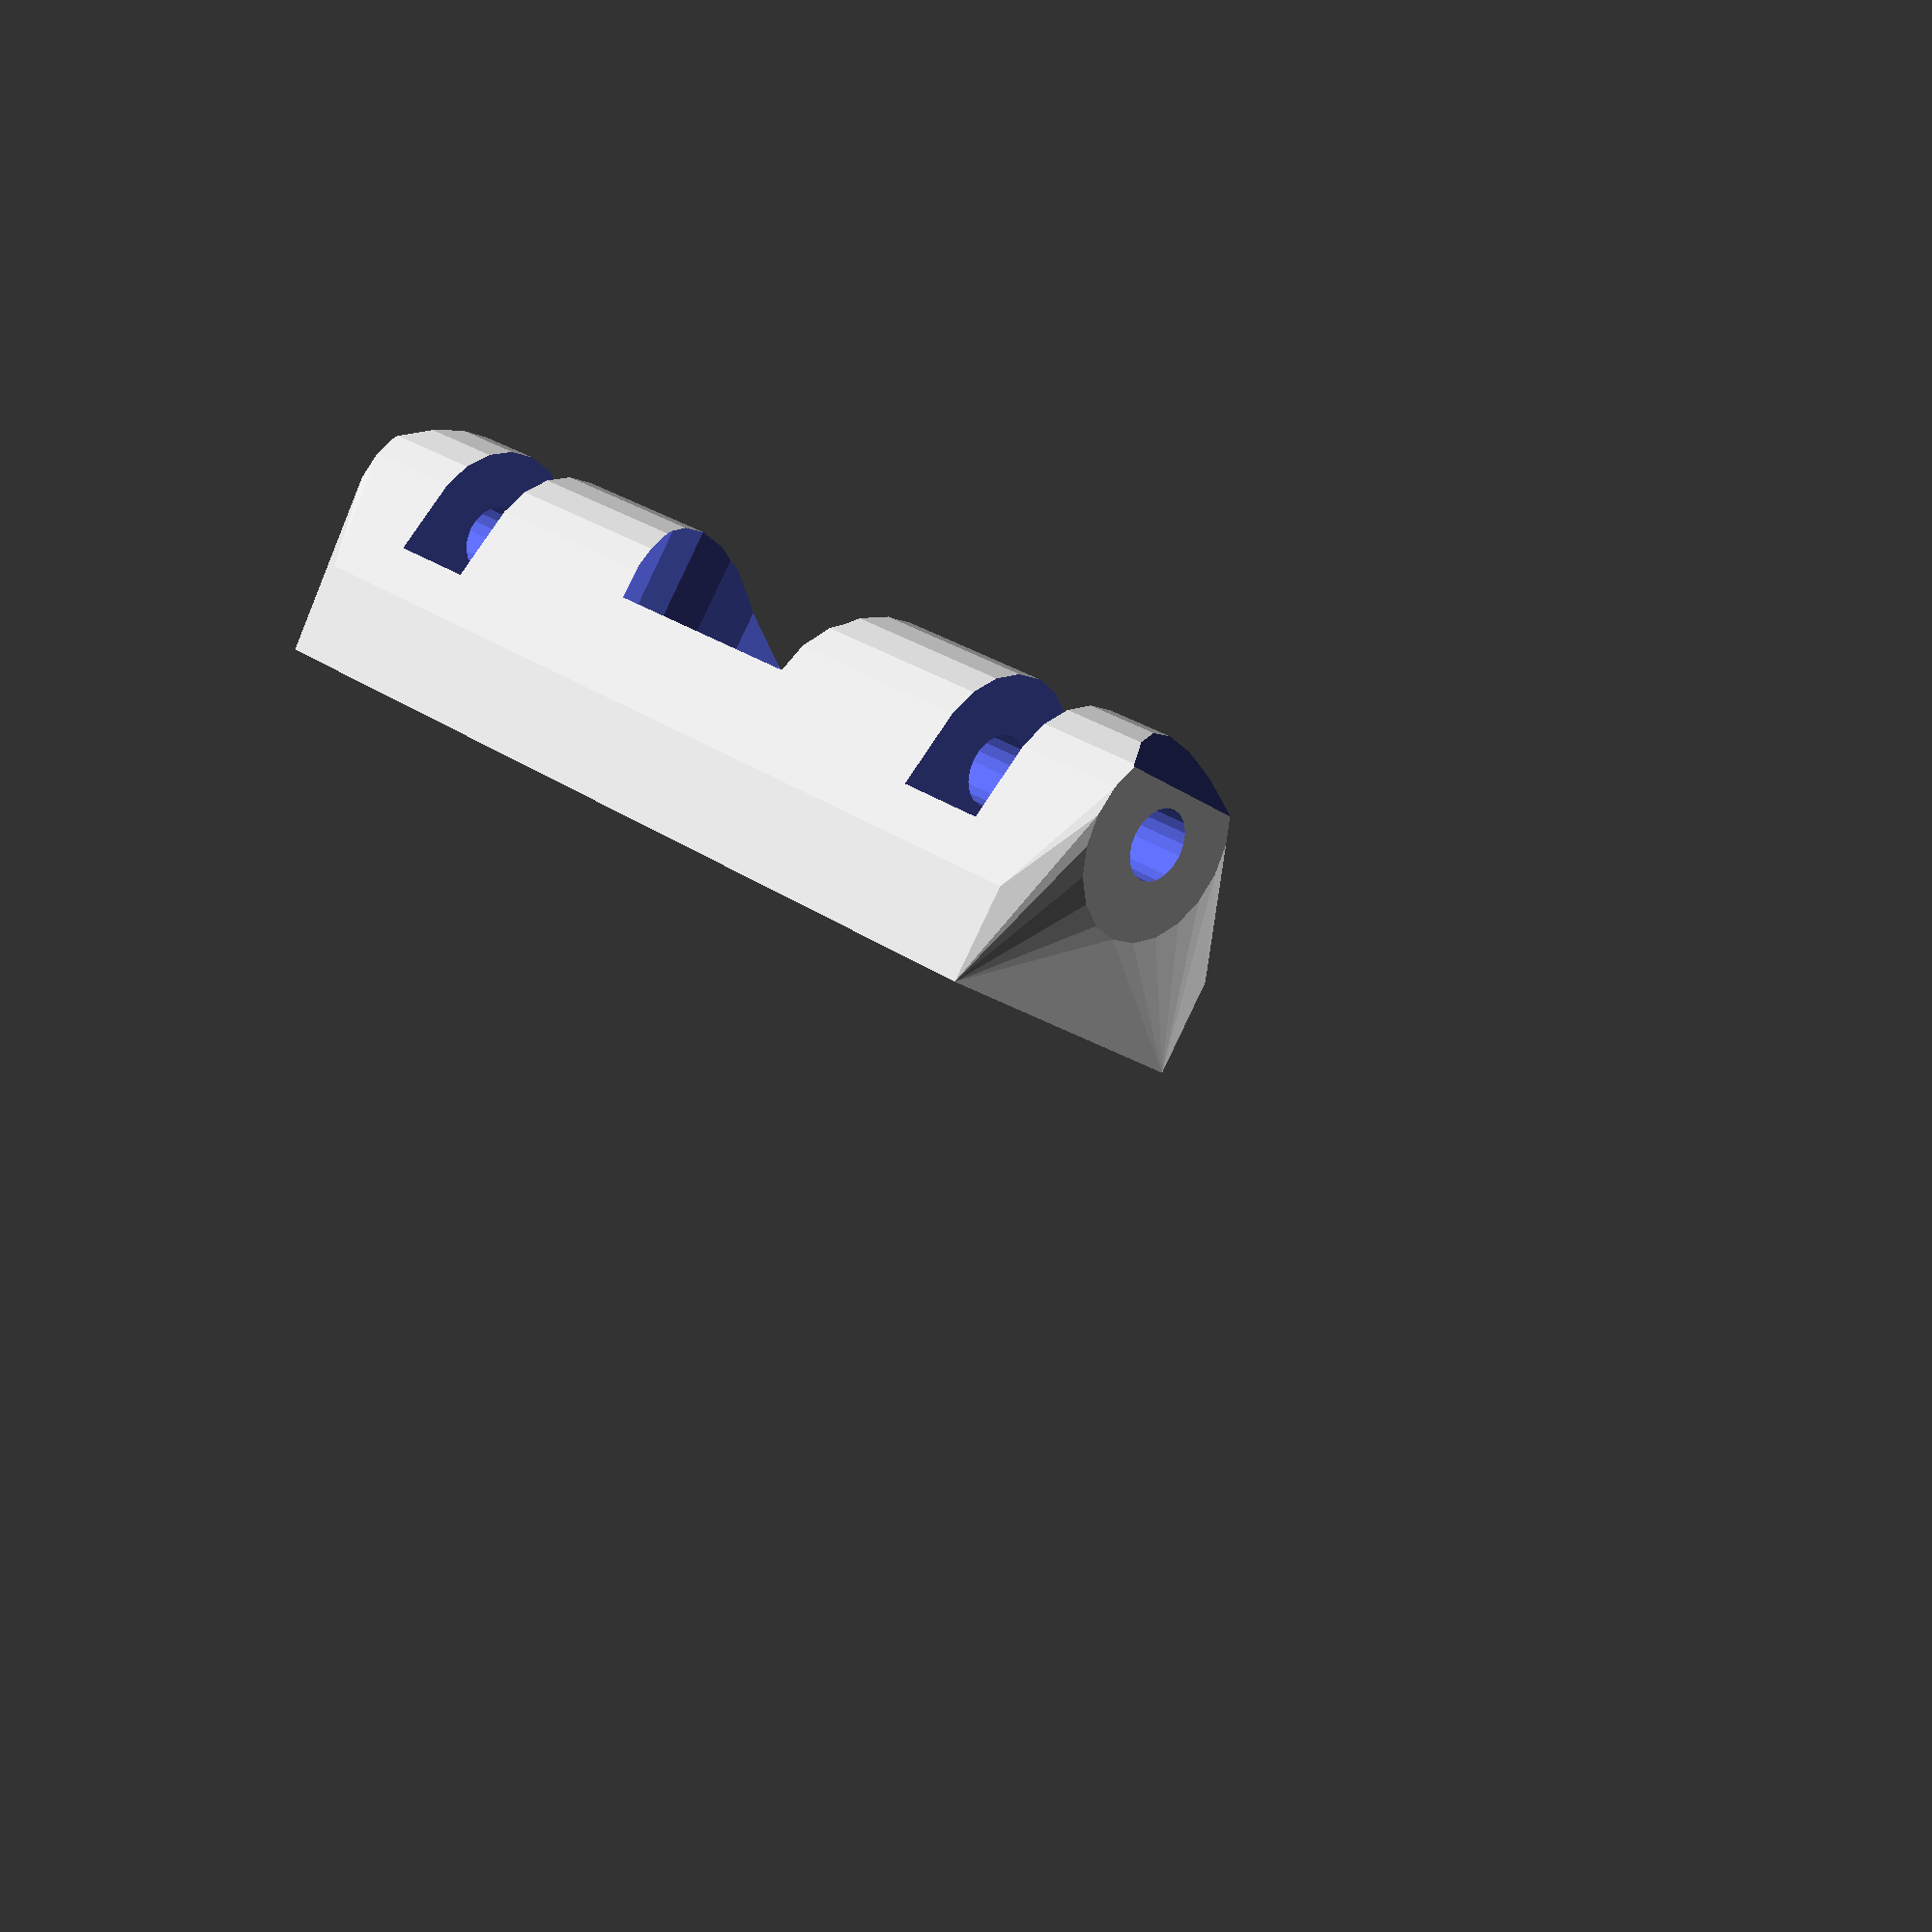
<openscad>
//// rotate to print, translate to testfit
//rotate([-90, 0, 0])
translate([0, -12.5, 0])
  carriage_bracket();

mount_spacing = 46;
mount_height = 8;
m3_washer_rad = 7/2;
m3_rad = 3.5/2;

module carriage_bracket()
{
  difference()
  {
    hull()
    {
      translate([0, -2, 18]) cube([mount_spacing-4, 4, 14], center = true);
      translate([0, -mount_height, 20]) rotate([0, 90, 0])
        cylinder(r = 8/2, h = mount_spacing, center = true, $fn=20);
    }

    // cut for clearance of the traxxas
    for (i = [-1, 1]) {
      translate([i*mount_spacing/2, -mount_height-(m3_rad+0.5), 20-20]) {
        rotate([0,0,-135]) cube(40);
      }
    }

    // rod end mount holes
    difference()
    {
      translate([0, -mount_height, 20]) rotate([0, 90, 0])
        cylinder(r = 3/2, h = mount_spacing+1, center = true, $fn=20);
      cube([2*(m3_washer_rad+4), 50, 50], center = true);
    }

    // rod end nut traps
    translate([(mount_spacing / 2) -7, -mount_height, 20])
      rotate([0, 90, 0]) cylinder(r= 10/2, h = 4, center = true);
    translate([(-mount_spacing / 2) + 7, -mount_height, 20])
      rotate([0, 90, 0]) cylinder(r= 10/2, h = 4, center = true);

    // mount holes
    for(i = [[0, -8, 20],
             [-10, -5, 15],
             [10, -5, 15]])
    {
      translate(i) rotate([90, 0, 0]) cylinder(r = m3_rad, h=50, center = true, $fn=10);
      if (i[0] == 0) {
        // middle hole has a nut - make room to grab it
        translate(i) rotate([90, 0, 0]) cylinder(r = m3_washer_rad+3, h=50);
      } else {
        translate(i) rotate([90, 0, 0]) cylinder(r = m3_washer_rad, h=50);
      }
    }
  }
}

// rod end mounts: 46 apart, 8 out, inline with middle hole
// mount holes: 20 high, 16 high +/-10 out

</openscad>
<views>
elev=199.0 azim=32.2 roll=143.8 proj=p view=wireframe
</views>
